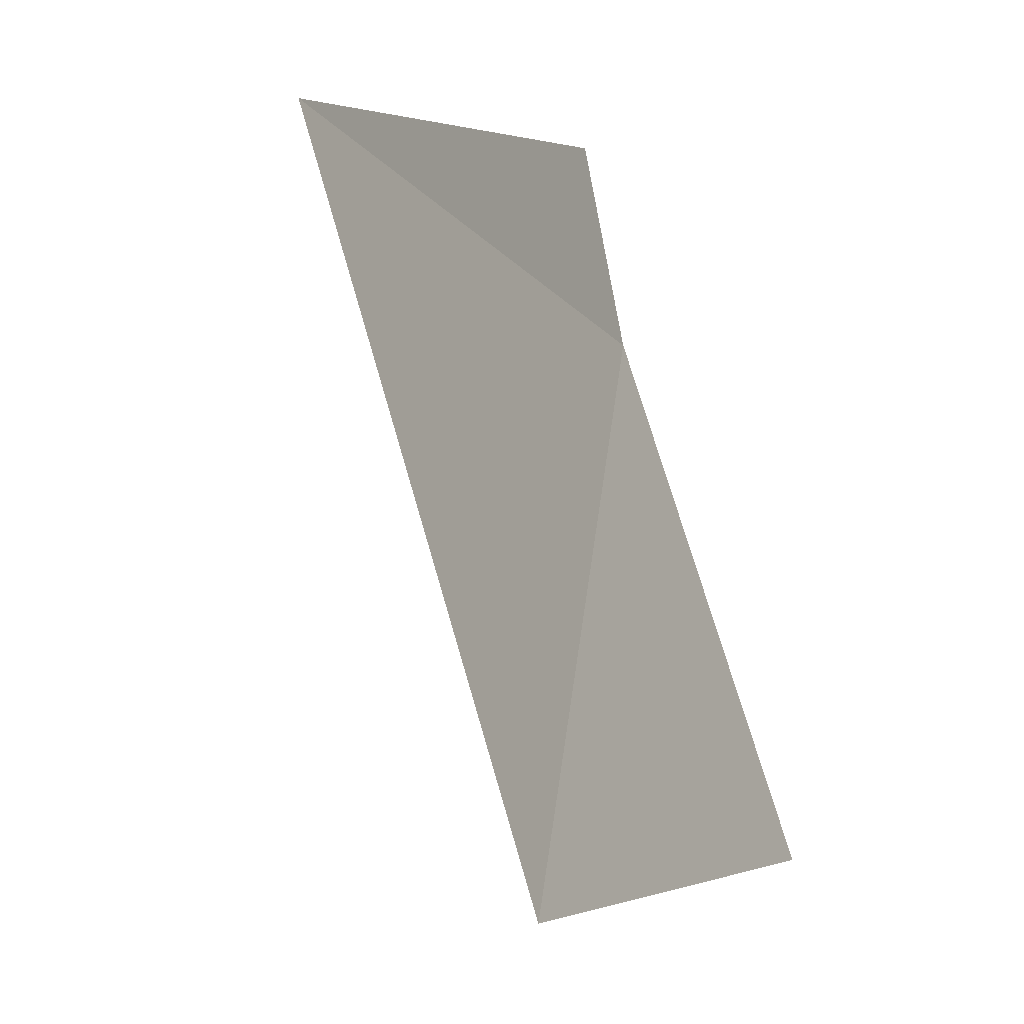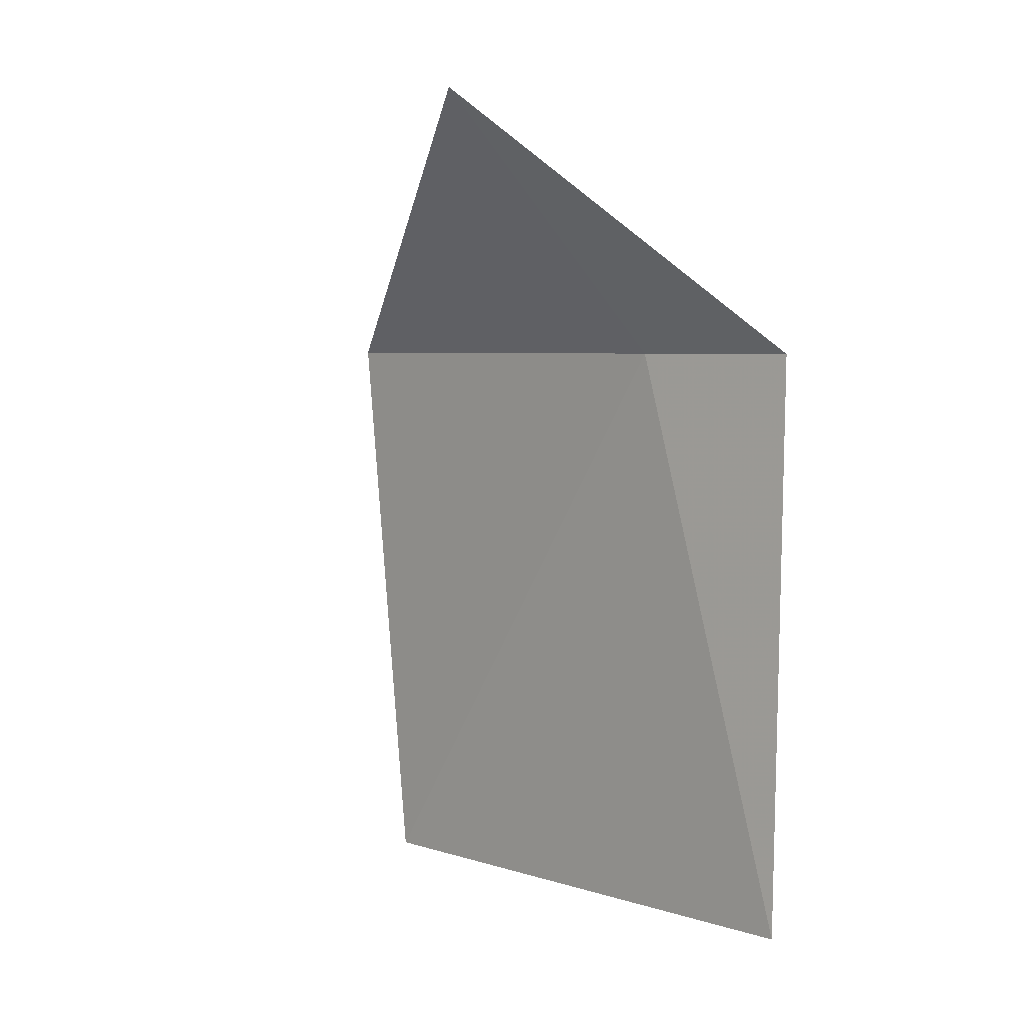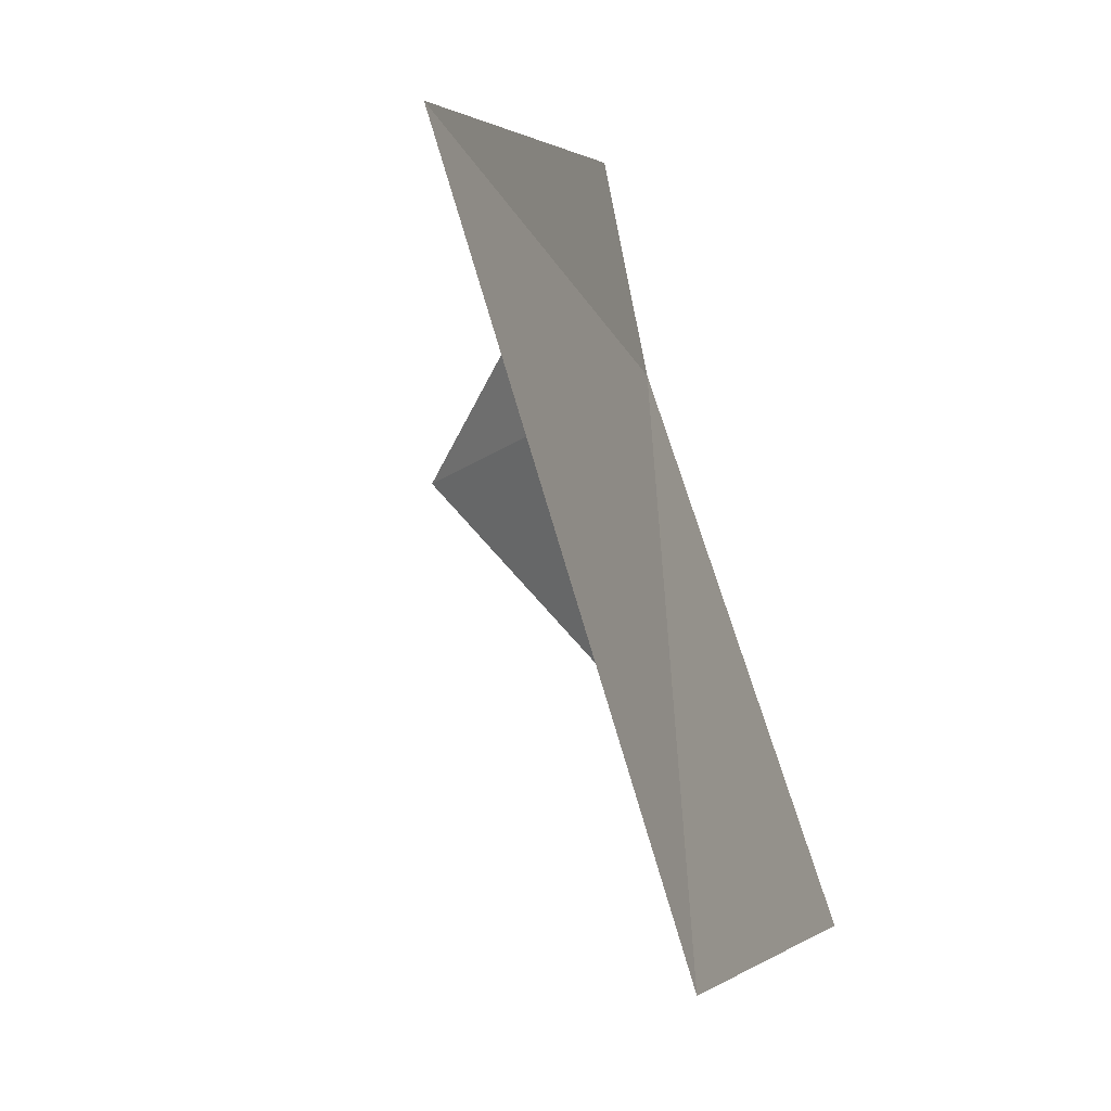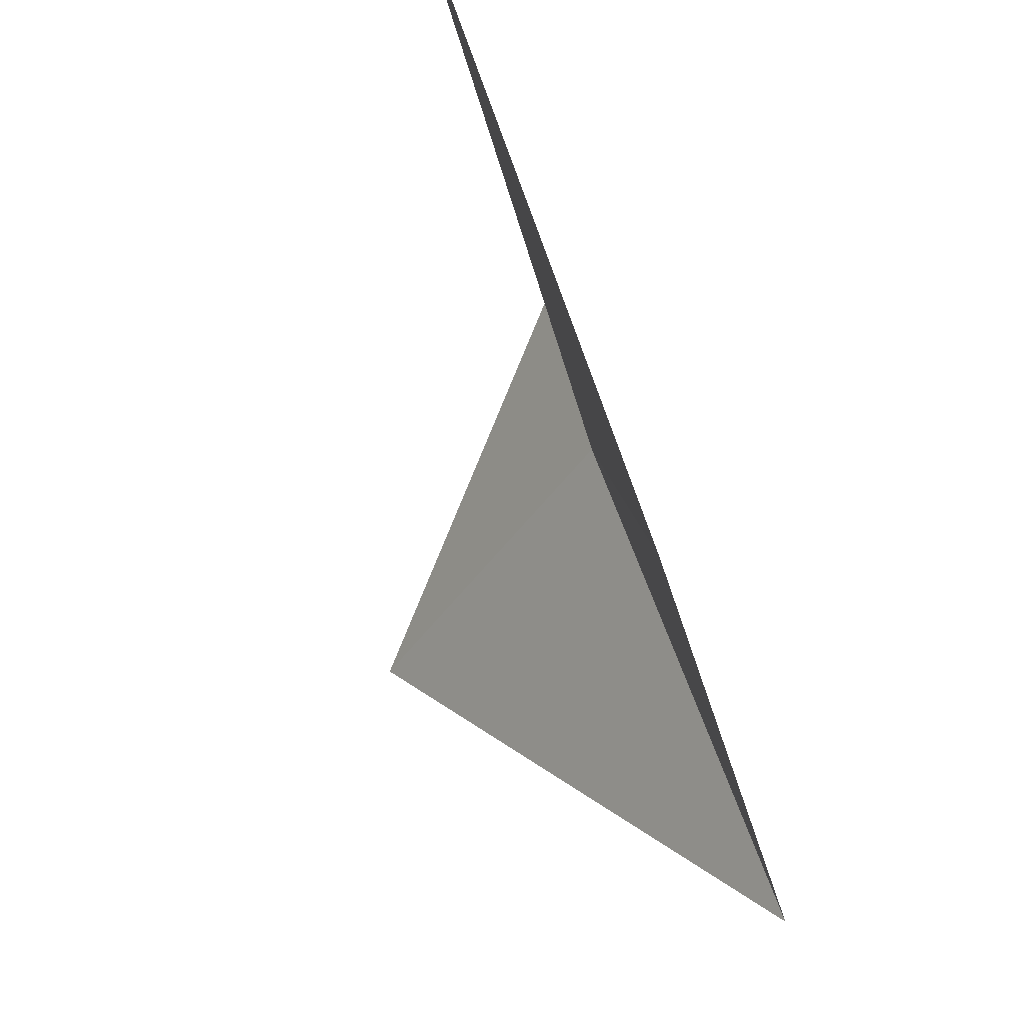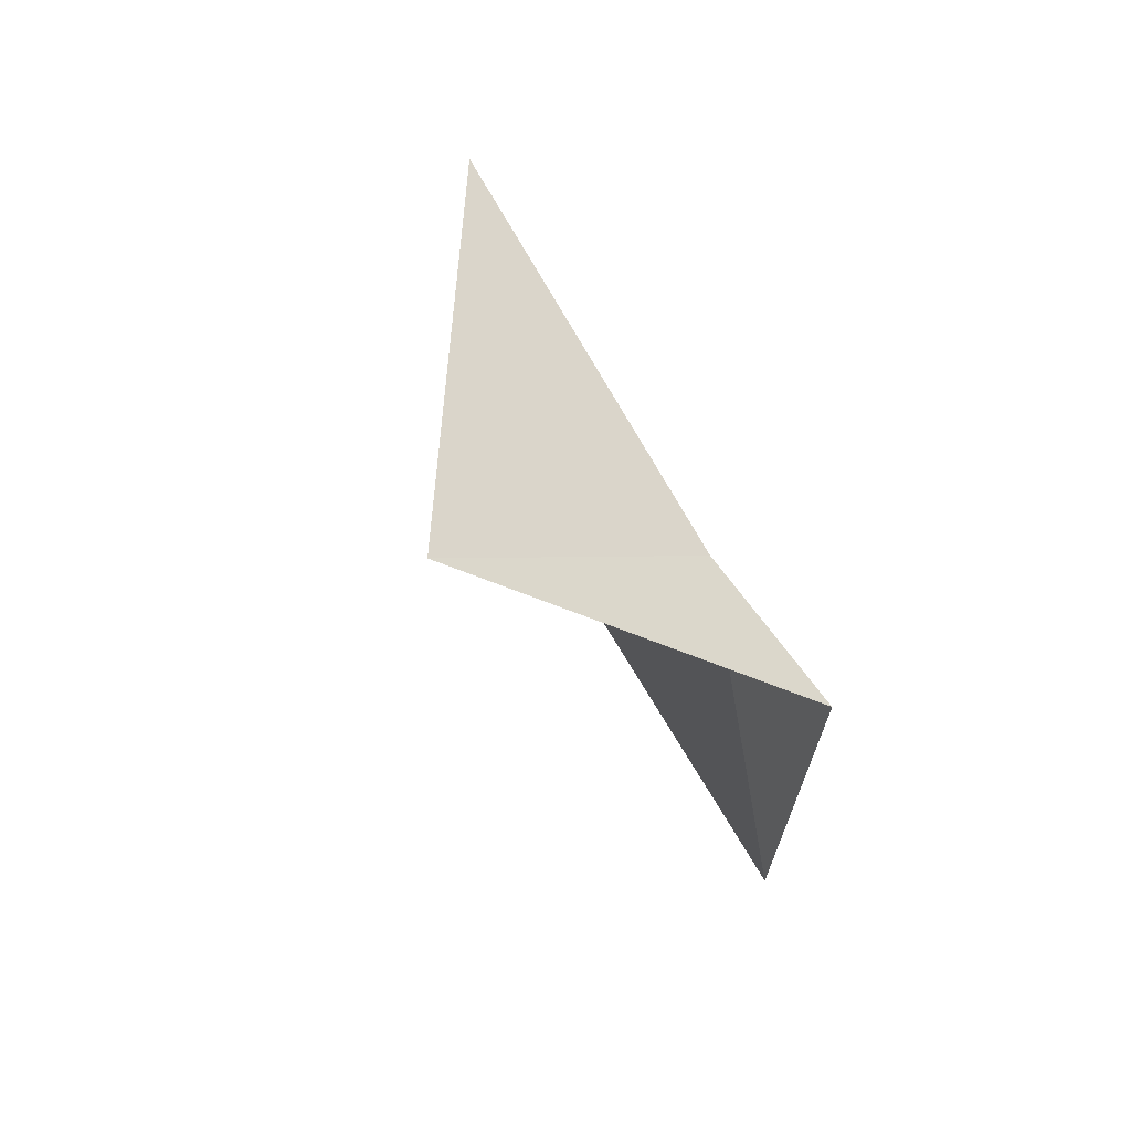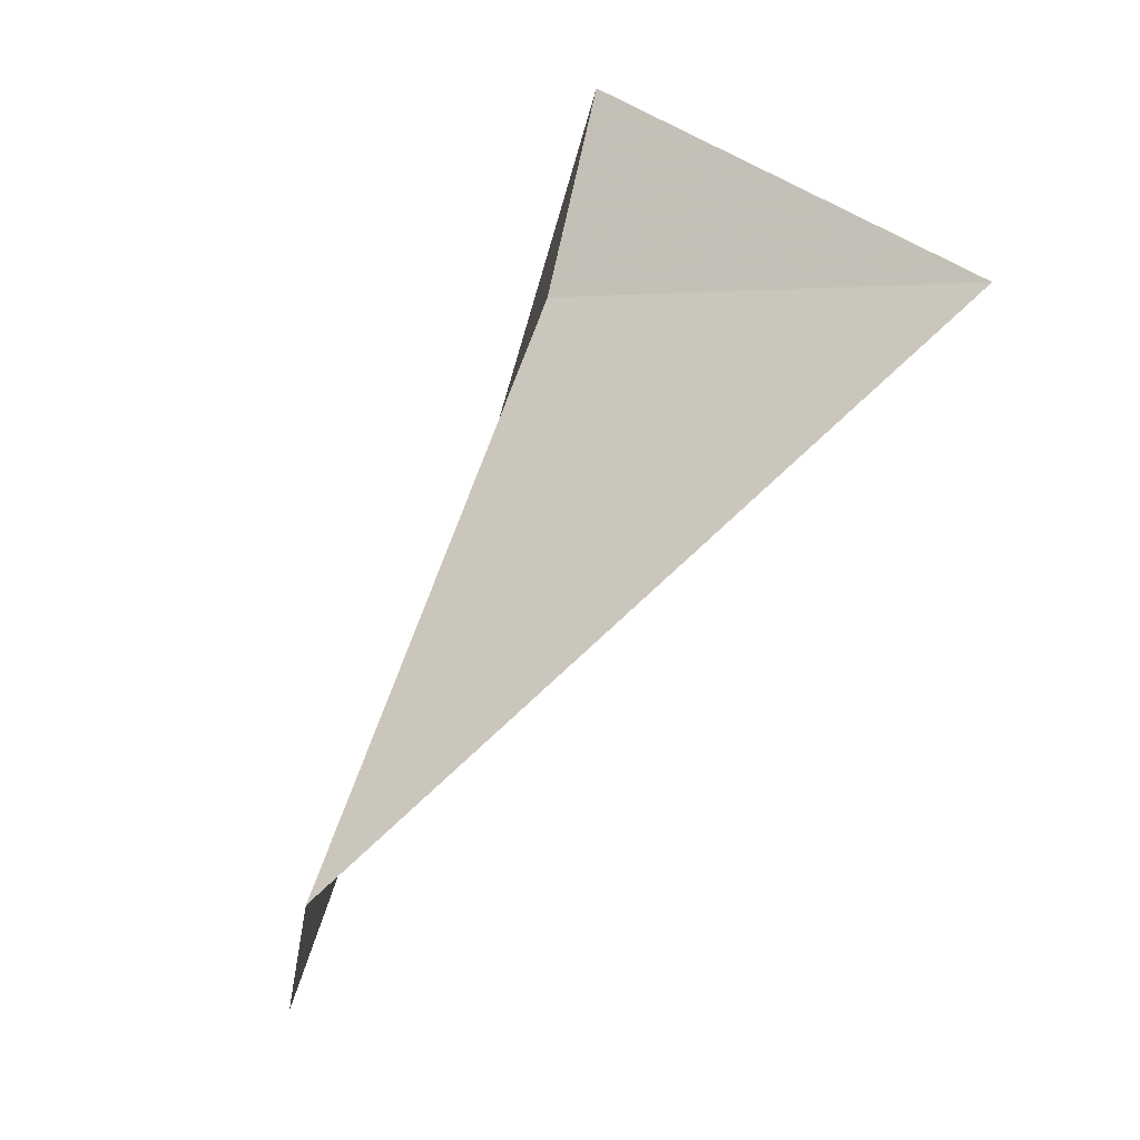
<metadata>
{"format":"obj","ext":"obj","renderer":"f3d","projection":"perspective","resolution":1024,"background":"white","views":[{"elev":3.8,"azim":-160.5,"up":"+Y"},{"elev":4.7,"azim":118.5,"up":"+Z"},{"elev":3.5,"azim":-169.1,"up":"+Y"},{"elev":-24.9,"azim":-170.0,"up":"+Y"},{"elev":67.5,"azim":132.7,"up":"+Z"},{"elev":-21.5,"azim":-9.0,"up":"+Y"}]}
</metadata>
<code>
v 5.781 -1.607 32.07
v 5.576 -2.215 31.1
v 5.849 -1.34 31.1
v 5.838 -1.329 32.07
v 5.531 -2.325 32.07
v 6.169 -1.766 32.48
f 1 3 2
f 1 2 5
f 1 6 4
f 1 4 3
f 1 5 6

</code>
